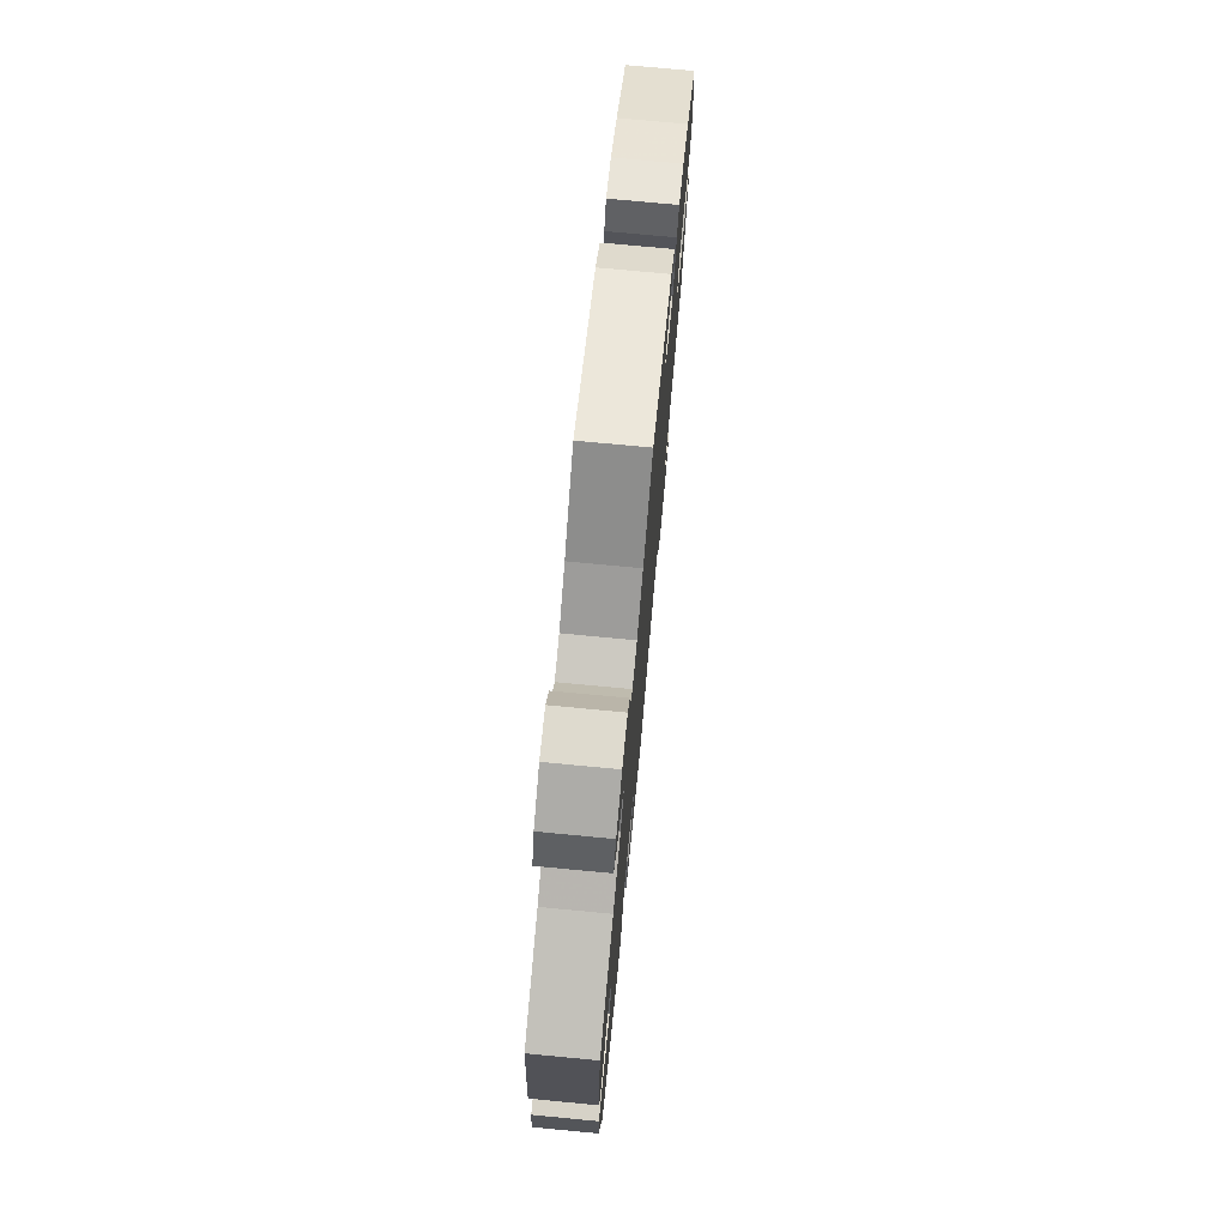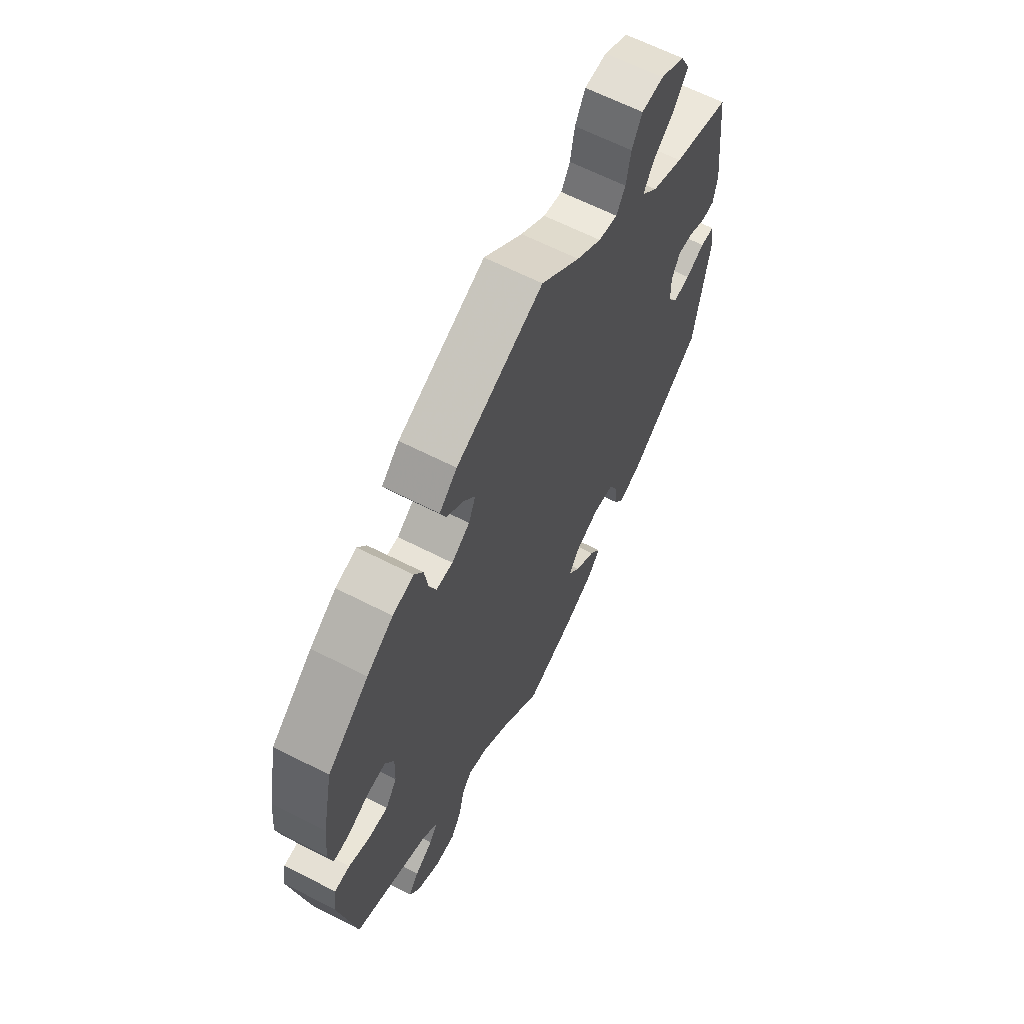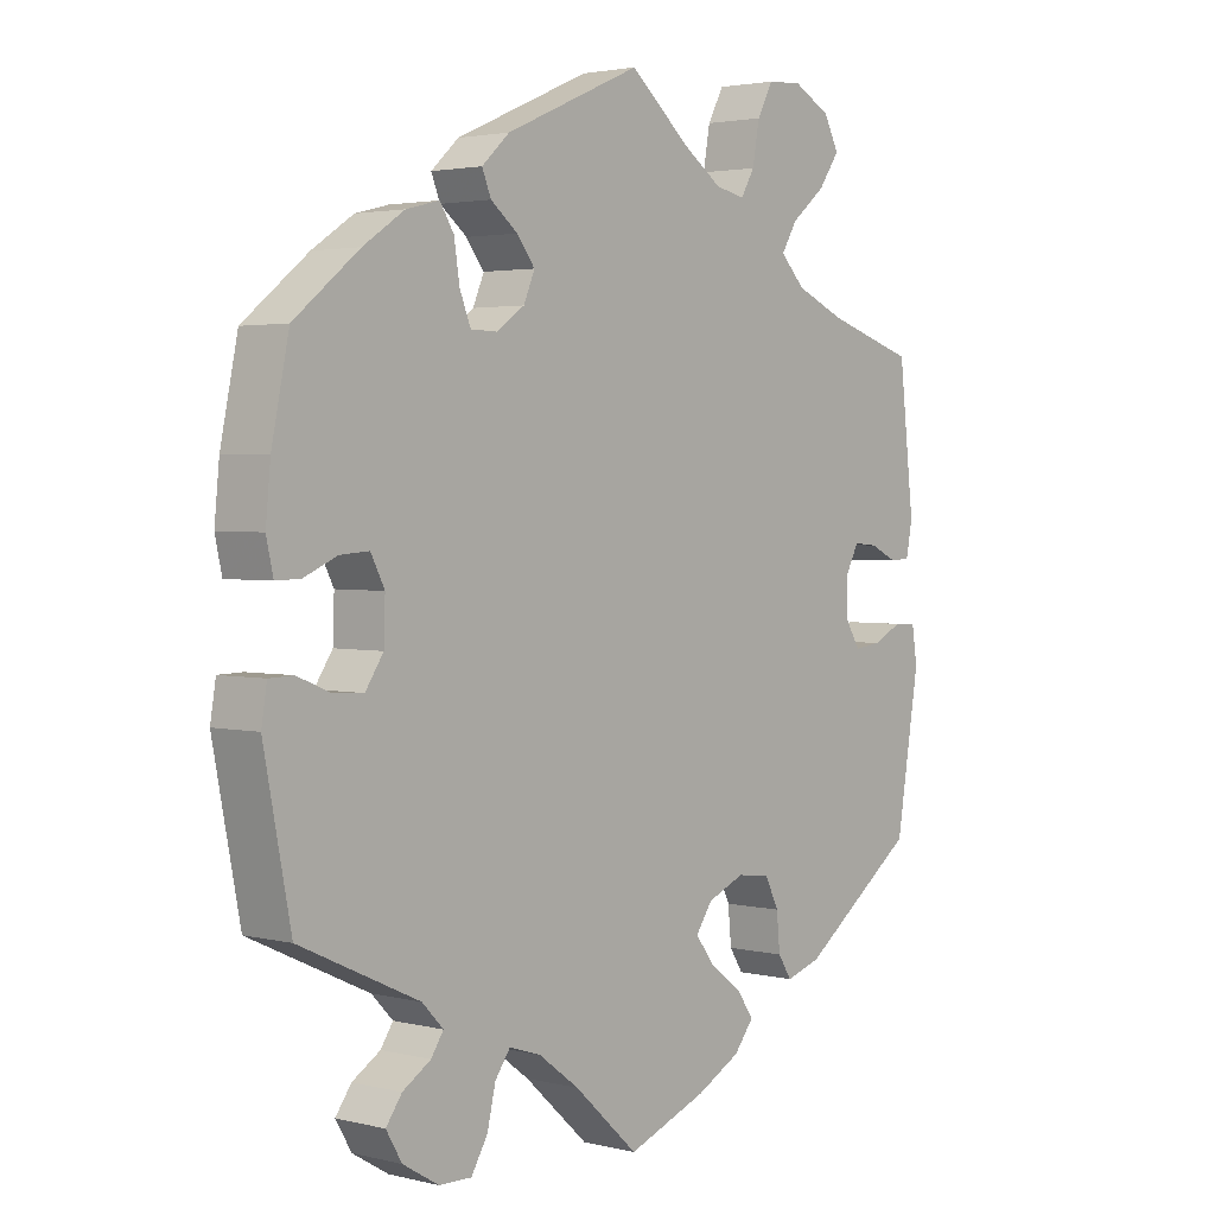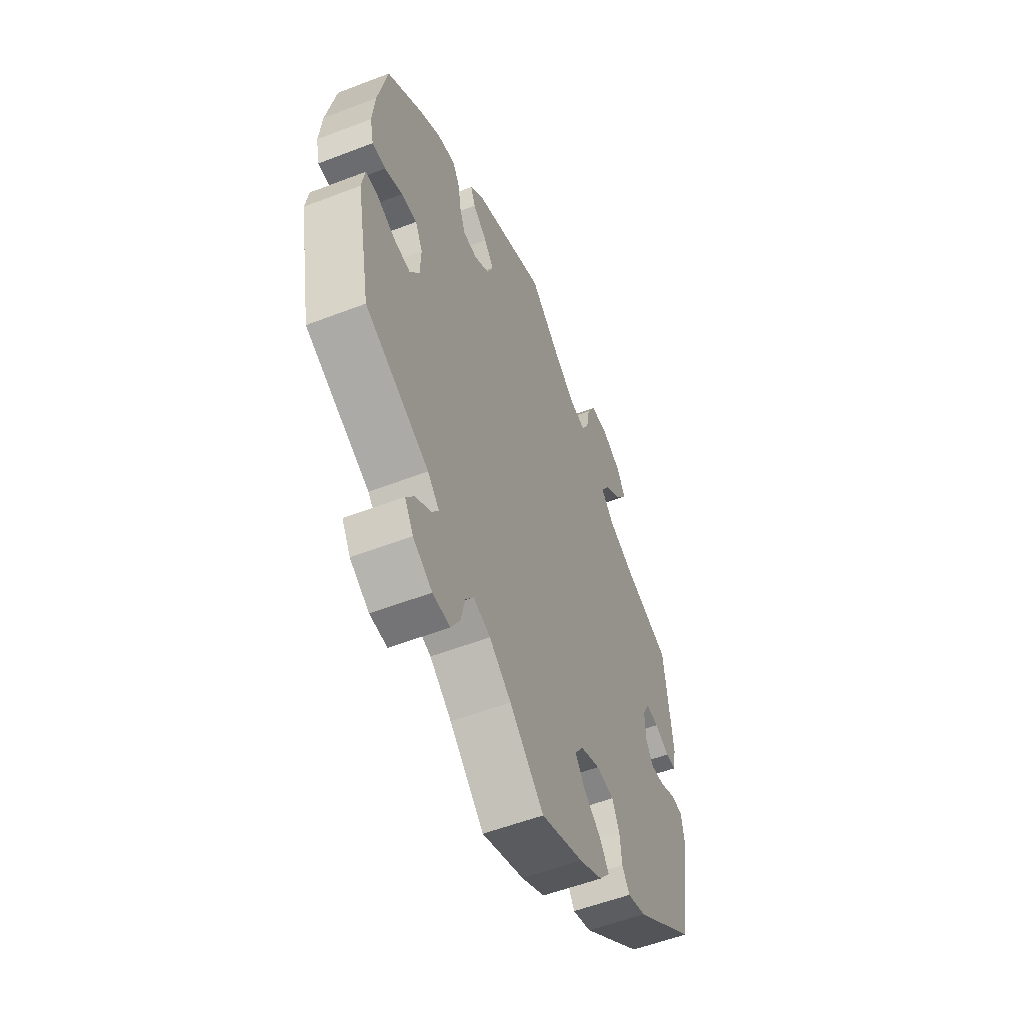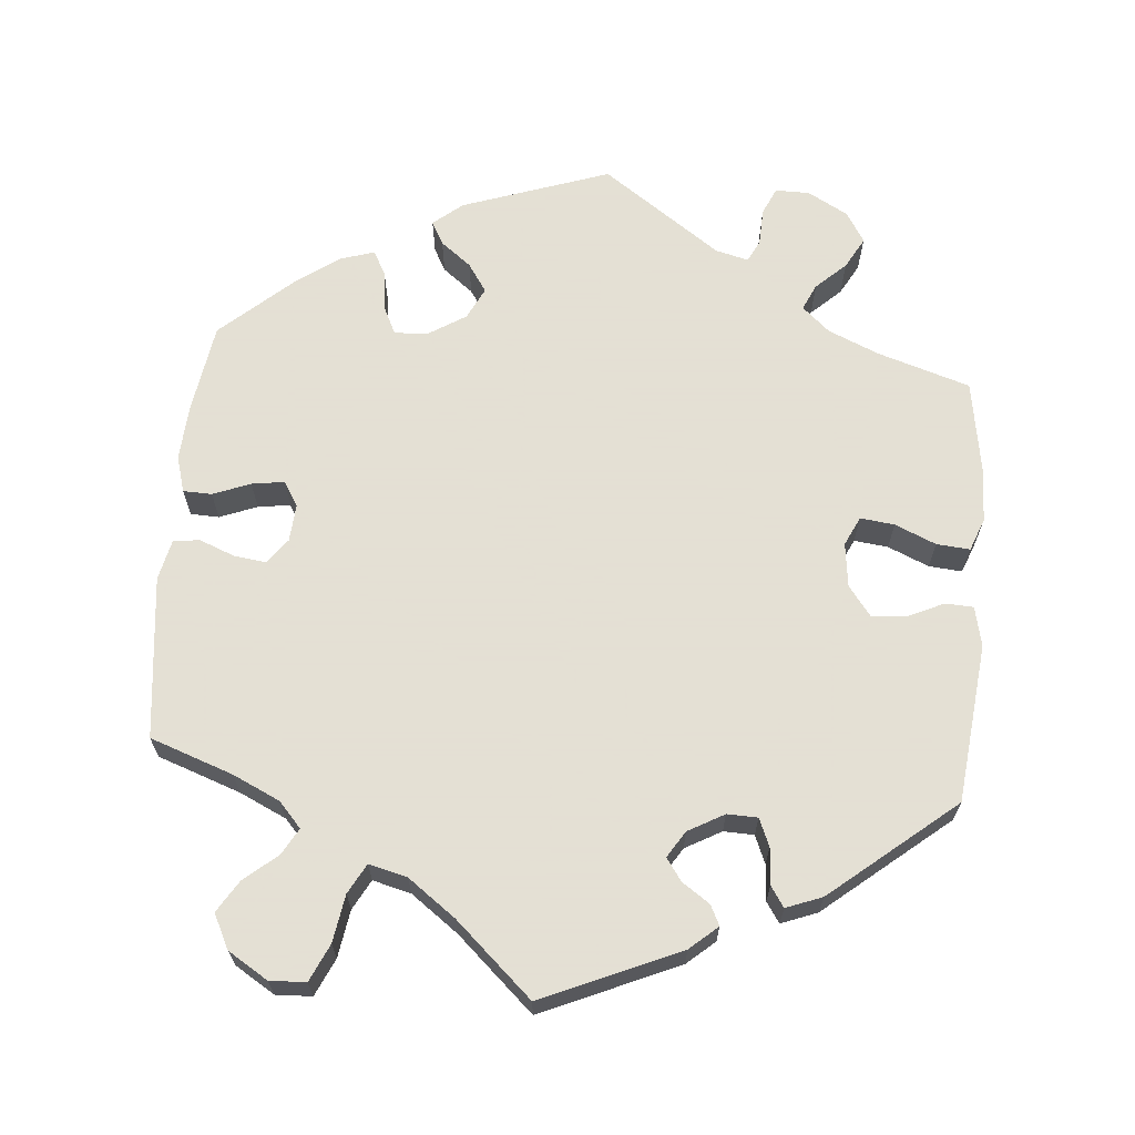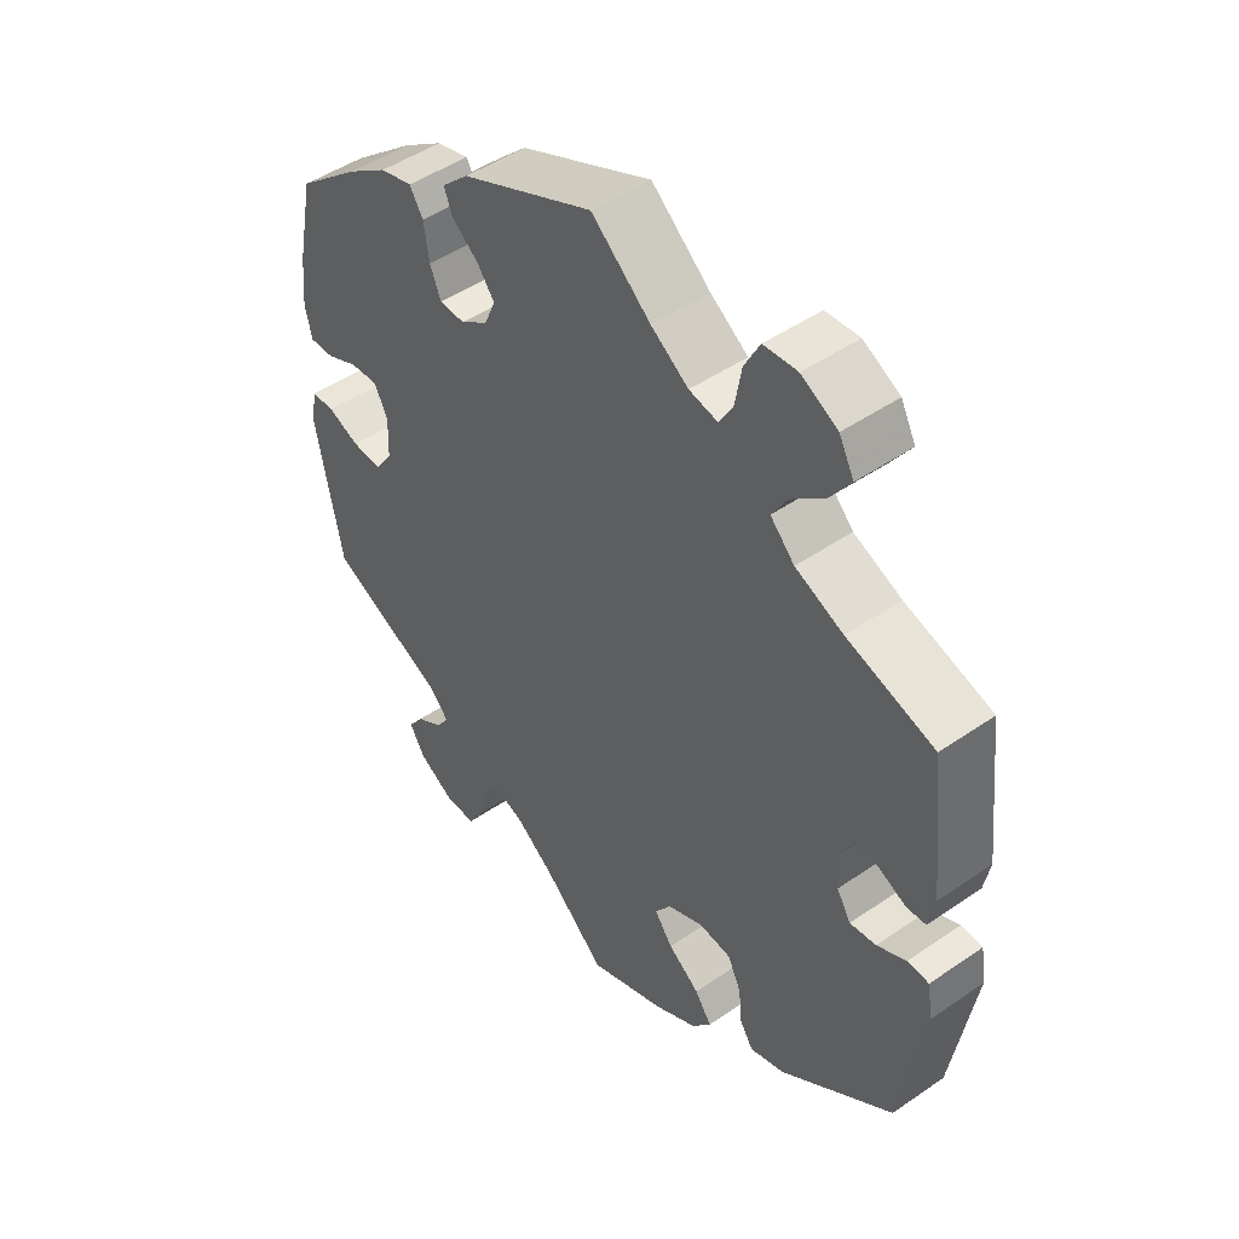
<metadata>
{"format":"obj","ext":"obj","renderer":"f3d","projection":"perspective","resolution":1024,"background":"white","views":[{"elev":74.8,"azim":95.4,"up":"+Z"},{"elev":63.6,"azim":-62.6,"up":"+Z"},{"elev":2.7,"azim":-49.8,"up":"+Z"},{"elev":-55.2,"azim":-67.9,"up":"+Z"},{"elev":66.2,"azim":64.8,"up":"+Y"},{"elev":47.5,"azim":52.1,"up":"+Z"}]}
</metadata>
<code>
v 0.522 0.07 0.095
v 0.513 0.07 0.048
v 0.484 0.07 0.046
v 0.444 0.07 0.065
v 0.409 0.07 0.068
v 0.39 0.07 0.032
v 0.391 0.07 -0.022
v 0.412 0.07 -0.056
v 0.451 0.07 -0.051
v 0.494 0.07 -0.03
v 0.526 0.07 -0.032
v 0.534 0.07 -0.082
v 0.5 0.07 -0.289
v 0.331 0.07 -0.413
v 0.28 0.07 -0.429
v 0.26 0.07 -0.398
v 0.255 0.07 -0.346
v 0.235 0.07 -0.305
v 0.187 0.07 -0.299
v 0.133 0.07 -0.322
v 0.109 0.07 -0.357
v 0.136 0.07 -0.393
v 0.183 0.07 -0.428
v 0.208 0.07 -0.464
v 0.179 0.07 -0.5
v 0.115 0.07 -0.534
v 0 0.07 -0.578
v -0.093 0.07 -0.493
v -0.152 0.07 -0.449
v -0.198 0.07 -0.434
v -0.22 0.07 -0.465
v -0.232 0.07 -0.517
v -0.256 0.07 -0.557
v -0.303 0.07 -0.556
v -0.355 0.07 -0.525
v -0.378 0.07 -0.486
v -0.355 0.07 -0.454
v -0.314 0.07 -0.428
v -0.296 0.07 -0.401
v -0.327 0.07 -0.369
v -0.5 0.07 -0.289
v -0.539 0.07 -0.088
v -0.531 0.07 -0.039
v -0.496 0.07 -0.038
v -0.449 0.07 -0.057
v -0.404 0.07 -0.06
v -0.378 0.07 -0.021
v -0.376 0.07 0.037
v -0.396 0.07 0.076
v -0.438 0.07 0.073
v -0.486 0.07 0.052
v -0.522 0.07 0.051
v -0.532 0.07 0.096
v -0.525 0.07 0.168
v -0.5 0.07 0.289
v -0.406 0.07 0.365
v -0.346 0.07 0.405
v -0.298 0.07 0.417
v -0.278 0.07 0.385
v -0.27 0.07 0.333
v -0.254 0.07 0.293
v -0.216 0.07 0.292
v -0.175 0.07 0.32
v -0.159 0.07 0.358
v -0.185 0.07 0.392
v -0.224 0.07 0.423
v -0.237 0.07 0.455
v -0.197 0.07 0.492
v 0 0.07 0.578
v 0.088 0.07 0.503
v 0.144 0.07 0.464
v 0.187 0.07 0.455
v 0.207 0.07 0.489
v 0.217 0.07 0.545
v 0.24 0.07 0.588
v 0.29 0.07 0.591
v 0.344 0.07 0.562
v 0.366 0.07 0.52
v 0.335 0.07 0.476
v 0.286 0.07 0.436
v 0.263 0.07 0.398
v 0.299 0.07 0.361
v 0.37 0.07 0.33
v 0.5 0.07 0.289
v 0.522 0 0.095
v 0.513 0 0.048
v 0.484 0 0.046
v 0.444 0 0.065
v 0.409 0 0.068
v 0.39 0 0.032
v 0.391 0 -0.022
v 0.412 0 -0.056
v 0.451 0 -0.051
v 0.494 0 -0.03
v 0.526 0 -0.032
v 0.534 0 -0.082
v 0.5 0 -0.289
v 0.331 0 -0.413
v 0.28 0 -0.429
v 0.26 0 -0.398
v 0.255 0 -0.346
v 0.235 0 -0.305
v 0.187 0 -0.299
v 0.133 0 -0.322
v 0.109 0 -0.357
v 0.136 0 -0.393
v 0.183 0 -0.428
v 0.208 0 -0.464
v 0.179 0 -0.5
v 0.115 0 -0.534
v 0 0 -0.578
v -0.093 0 -0.493
v -0.152 0 -0.449
v -0.198 0 -0.434
v -0.22 0 -0.465
v -0.232 0 -0.517
v -0.256 0 -0.557
v -0.303 0 -0.556
v -0.355 0 -0.525
v -0.378 0 -0.486
v -0.355 0 -0.454
v -0.314 0 -0.428
v -0.296 0 -0.401
v -0.327 0 -0.369
v -0.5 0 -0.289
v -0.539 0 -0.088
v -0.531 0 -0.039
v -0.496 0 -0.038
v -0.449 0 -0.057
v -0.404 0 -0.06
v -0.378 0 -0.021
v -0.376 0 0.037
v -0.396 0 0.076
v -0.438 0 0.073
v -0.486 0 0.052
v -0.522 0 0.051
v -0.532 0 0.096
v -0.525 0 0.168
v -0.5 0 0.289
v -0.406 0 0.365
v -0.346 0 0.405
v -0.298 0 0.417
v -0.278 0 0.385
v -0.27 0 0.333
v -0.254 0 0.293
v -0.216 0 0.292
v -0.175 0 0.32
v -0.159 0 0.358
v -0.185 0 0.392
v -0.224 0 0.423
v -0.237 0 0.455
v -0.197 0 0.492
v 0 0 0.578
v 0.088 0 0.503
v 0.144 0 0.464
v 0.187 0 0.455
v 0.207 0 0.489
v 0.217 0 0.545
v 0.24 0 0.588
v 0.29 0 0.591
v 0.344 0 0.562
v 0.366 0 0.52
v 0.335 0 0.476
v 0.286 0 0.436
v 0.263 0 0.398
v 0.299 0 0.361
v 0.37 0 0.33
v 0.5 0 0.289
f 83 84 1 2
f 82 83 2 3
f 81 82 3 4
f 77 78 79 80
f 77 80 81
f 76 77 81
f 73 74 75 76
f 72 73 76 81
f 71 72 81 4
f 67 68 69 70
f 65 66 67 70
f 64 65 70 71
f 63 64 71 4
f 57 58 59 60
f 57 60 61
f 56 57 61
f 55 56 61
f 54 55 61 62
f 50 51 52 53
f 49 50 53 54
f 42 43 44 45
f 40 41 42 45
f 39 40 45 46
f 35 36 37 38
f 35 38 39
f 34 35 39
f 31 32 33 34
f 30 31 34 39
f 29 30 39 46
f 25 26 27 28
f 22 23 24 25
f 21 22 25 28
f 20 21 28 29
f 14 15 16 17
f 14 17 18
f 13 14 18
f 12 13 18 19
f 9 10 11 12
f 8 9 12 19
f 62 63 4 5
f 49 54 62 5
f 48 49 5 6
f 47 48 6 7
f 20 29 46 47
f 19 20 47
f 7 8 19 47
f 86 85 168 167
f 87 86 167 166
f 88 87 166 165
f 164 163 162 161
f 165 164 161
f 165 161 160
f 160 159 158 157
f 165 160 157 156
f 88 165 156 155
f 154 153 152 151
f 154 151 150 149
f 155 154 149 148
f 88 155 148 147
f 144 143 142 141
f 145 144 141
f 145 141 140
f 145 140 139
f 146 145 139 138
f 137 136 135 134
f 138 137 134 133
f 129 128 127 126
f 129 126 125 124
f 130 129 124 123
f 122 121 120 119
f 123 122 119
f 123 119 118
f 118 117 116 115
f 123 118 115 114
f 130 123 114 113
f 112 111 110 109
f 109 108 107 106
f 112 109 106 105
f 113 112 105 104
f 101 100 99 98
f 102 101 98
f 102 98 97
f 103 102 97 96
f 96 95 94 93
f 103 96 93 92
f 89 88 147 146
f 89 146 138 133
f 90 89 133 132
f 91 90 132 131
f 131 130 113 104
f 131 104 103
f 131 103 92 91
f 1 85 86 2
f 2 86 87 3
f 3 87 88 4
f 4 88 89 5
f 5 89 90 6
f 6 90 91 7
f 7 91 92 8
f 8 92 93 9
f 9 93 94 10
f 10 94 95 11
f 11 95 96 12
f 12 96 97 13
f 13 97 98 14
f 14 98 99 15
f 15 99 100 16
f 16 100 101 17
f 17 101 102 18
f 18 102 103 19
f 19 103 104 20
f 20 104 105 21
f 21 105 106 22
f 22 106 107 23
f 23 107 108 24
f 24 108 109 25
f 25 109 110 26
f 26 110 111 27
f 27 111 112 28
f 28 112 113 29
f 29 113 114 30
f 30 114 115 31
f 31 115 116 32
f 32 116 117 33
f 33 117 118 34
f 34 118 119 35
f 35 119 120 36
f 36 120 121 37
f 37 121 122 38
f 38 122 123 39
f 39 123 124 40
f 40 124 125 41
f 41 125 126 42
f 42 126 127 43
f 43 127 128 44
f 44 128 129 45
f 45 129 130 46
f 46 130 131 47
f 47 131 132 48
f 48 132 133 49
f 49 133 134 50
f 50 134 135 51
f 51 135 136 52
f 52 136 137 53
f 53 137 138 54
f 54 138 139 55
f 55 139 140 56
f 56 140 141 57
f 57 141 142 58
f 58 142 143 59
f 59 143 144 60
f 60 144 145 61
f 61 145 146 62
f 62 146 147 63
f 63 147 148 64
f 64 148 149 65
f 65 149 150 66
f 66 150 151 67
f 67 151 152 68
f 68 152 153 69
f 69 153 154 70
f 70 154 155 71
f 71 155 156 72
f 72 156 157 73
f 73 157 158 74
f 74 158 159 75
f 75 159 160 76
f 76 160 161 77
f 77 161 162 78
f 78 162 163 79
f 79 163 164 80
f 80 164 165 81
f 81 165 166 82
f 82 166 167 83
f 83 167 168 84
f 84 168 85 1

</code>
